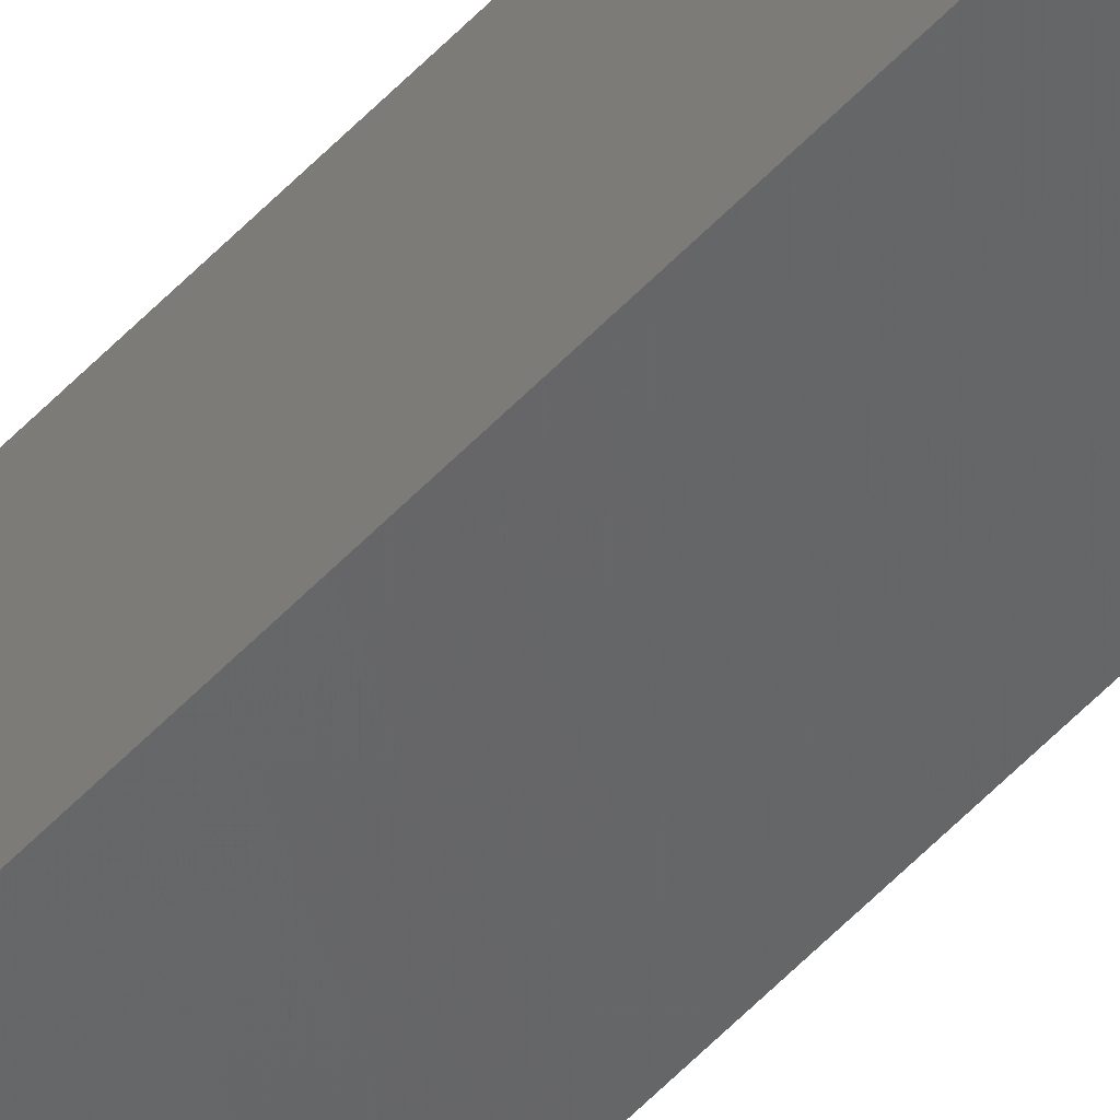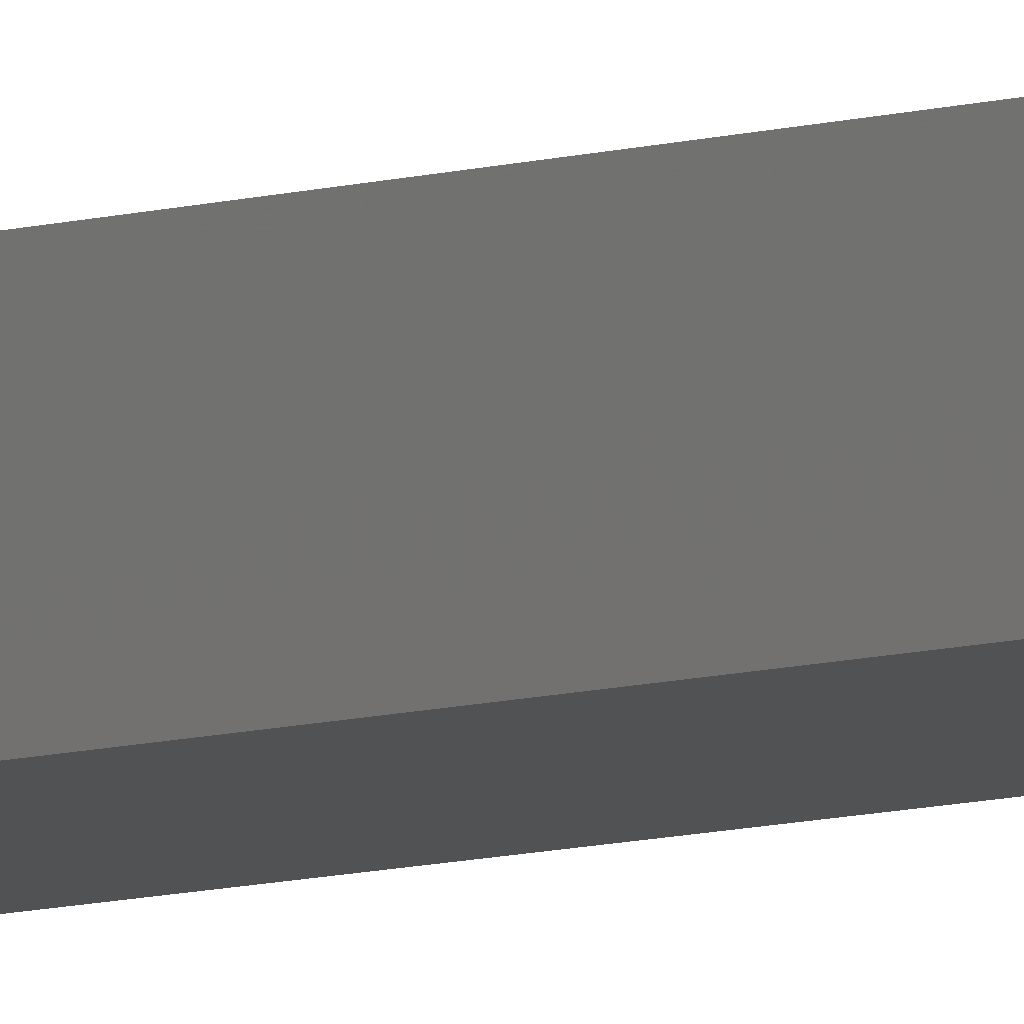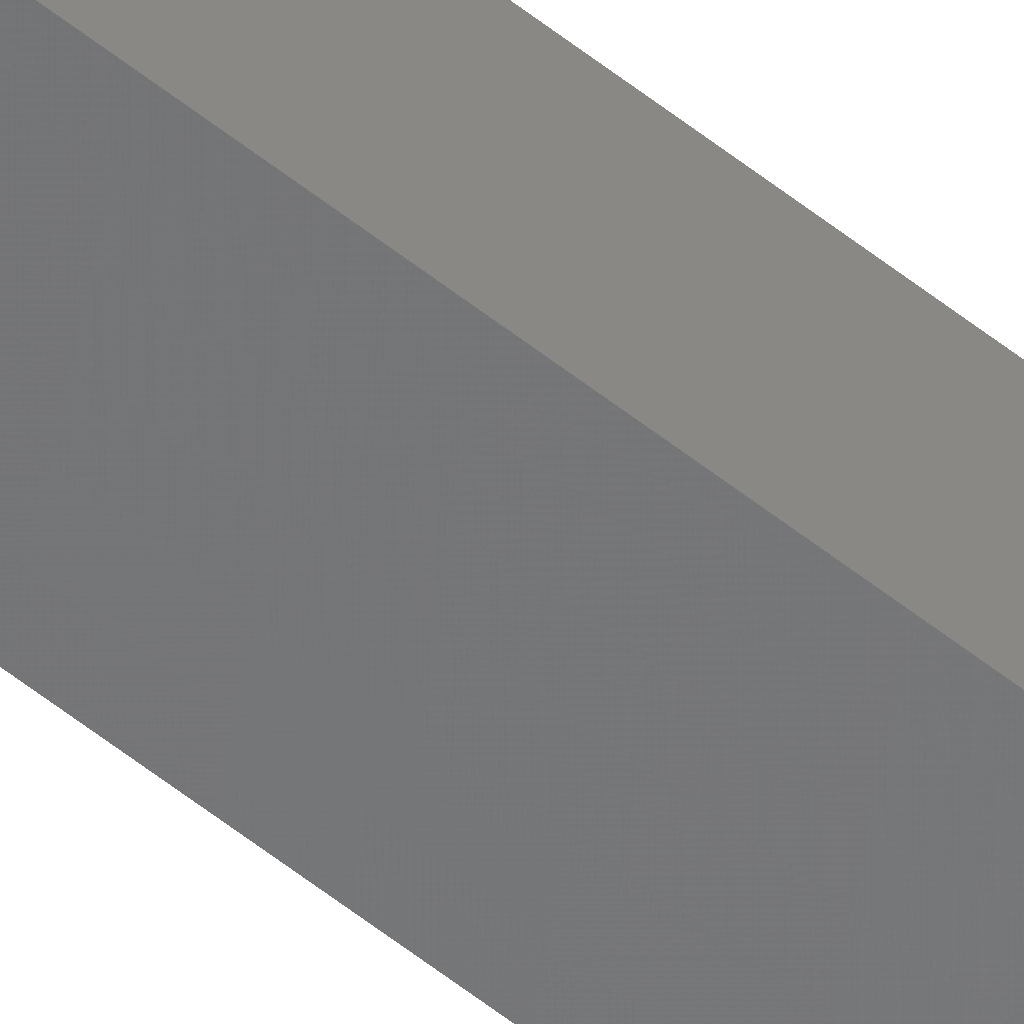
<metadata>
{"format":"stl","ext":"stl","renderer":"f3d","projection":"perspective","resolution":1024,"background":"white","views":[{"elev":-53.7,"azim":138.3,"up":"+Y"},{"elev":-4.2,"azim":-30.8,"up":"+Y"},{"elev":-60.1,"azim":51.2,"up":"+Y"}]}
</metadata>
<code>
# stl→obj: 16 verts, 28 faces
v 9.807 3.828 6.151
v 9.787 3.83 6.151
v 9.787 3.83 9.722
v 9.807 3.828 9.722
v 9.827 3.826 9.722
v 9.827 3.826 6.151
v 9.847 3.824 6.151
v 9.847 3.824 9.722
v 9.842 3.774 6.151
v 9.842 3.774 9.722
v 9.782 3.781 9.722
v 9.782 3.781 6.151
v 9.802 3.778 9.722
v 9.802 3.778 6.151
v 9.822 3.776 6.151
v 9.822 3.776 9.722
f 1 2 3
f 1 3 4
f 1 4 5
f 6 1 5
f 7 5 8
f 7 6 5
f 9 7 8
f 9 8 10
f 11 12 13
f 12 14 13
f 13 15 16
f 14 15 13
f 16 9 10
f 15 9 16
f 12 11 3
f 2 12 3
f 15 7 9
f 15 6 7
f 14 1 15
f 15 1 6
f 12 2 14
f 14 2 1
f 8 16 10
f 5 13 16
f 5 16 8
f 4 13 5
f 3 11 13
f 3 13 4

</code>
